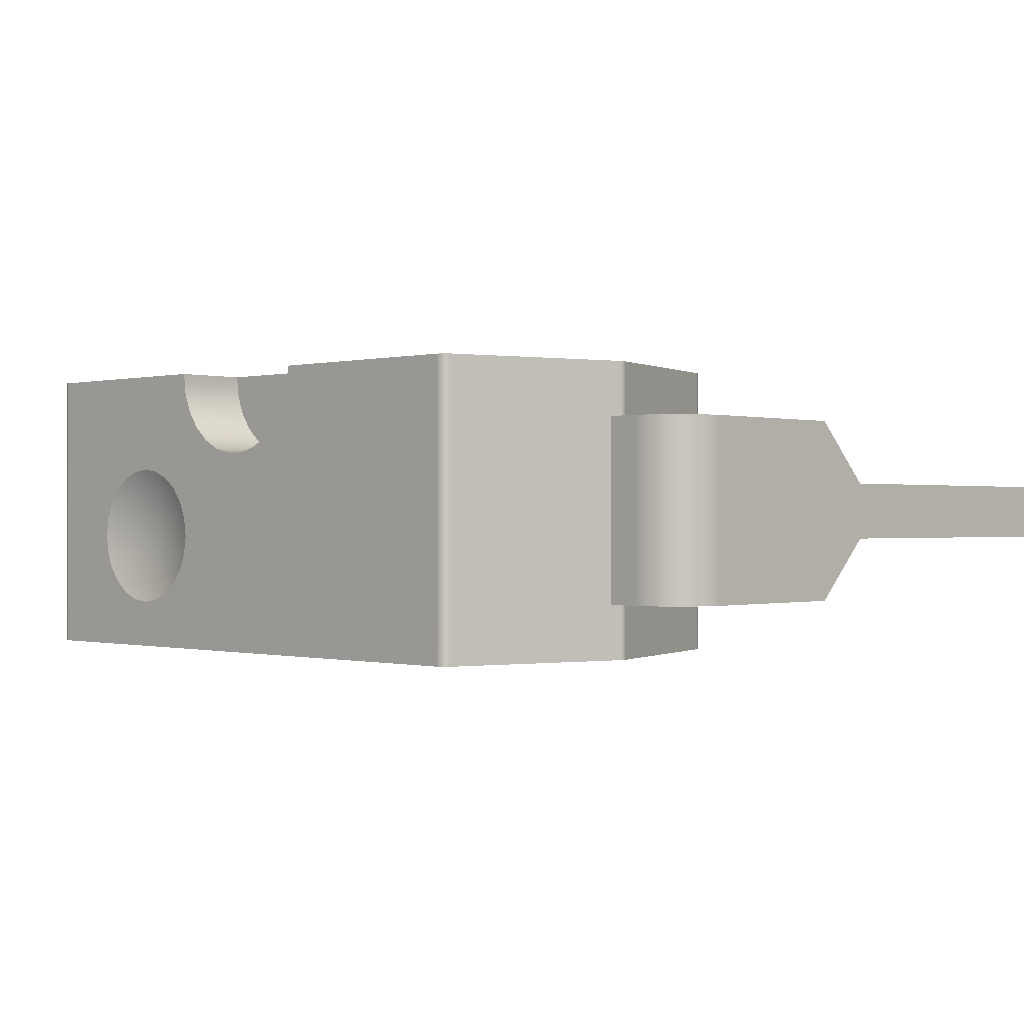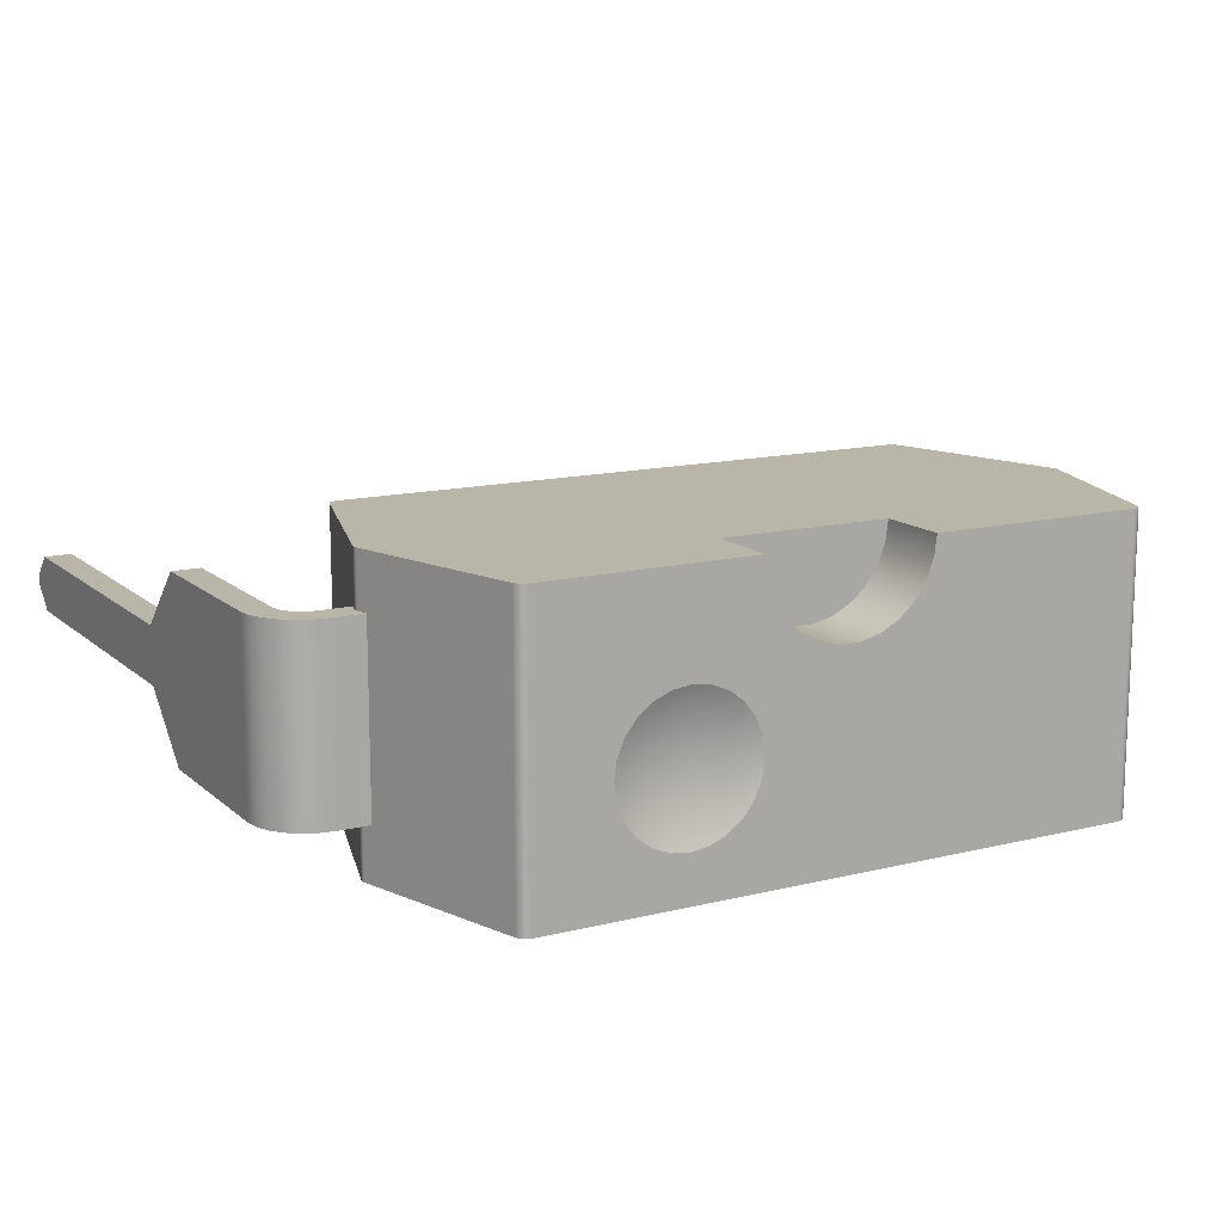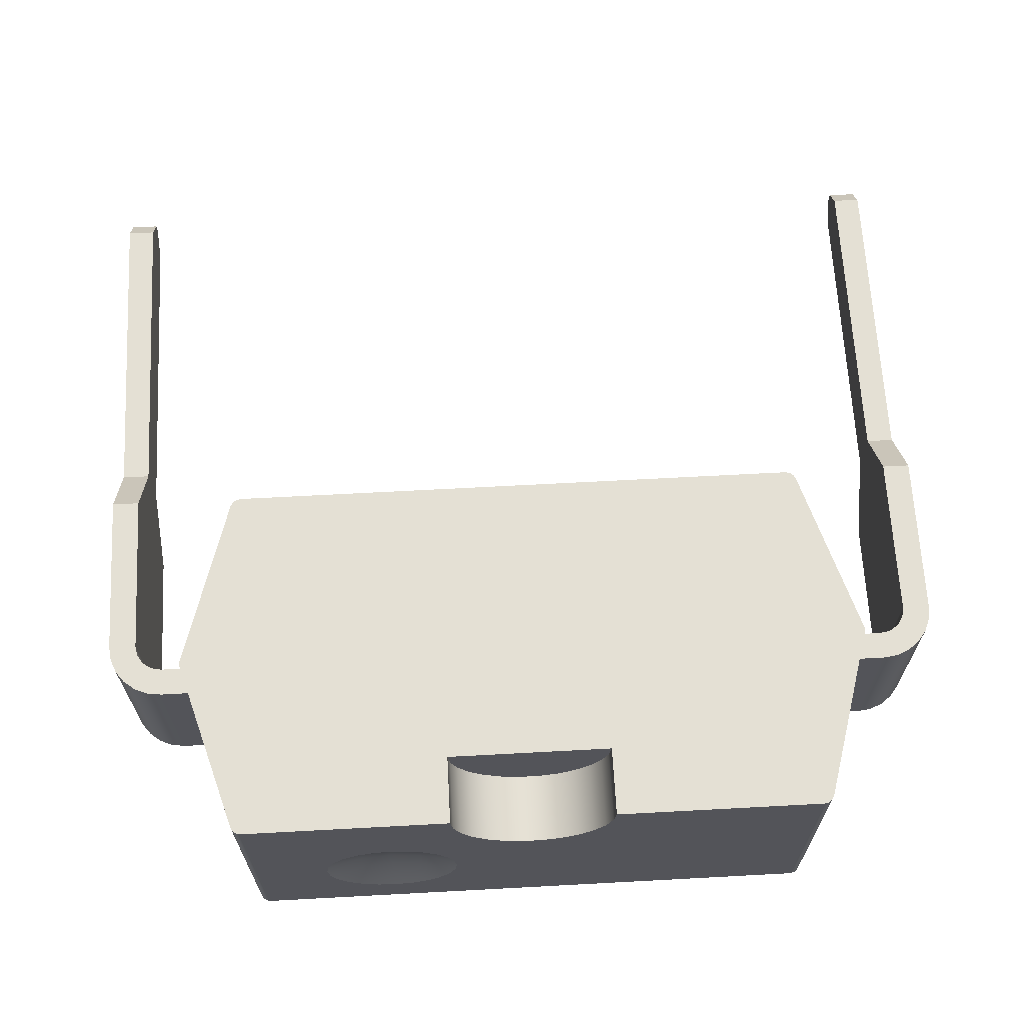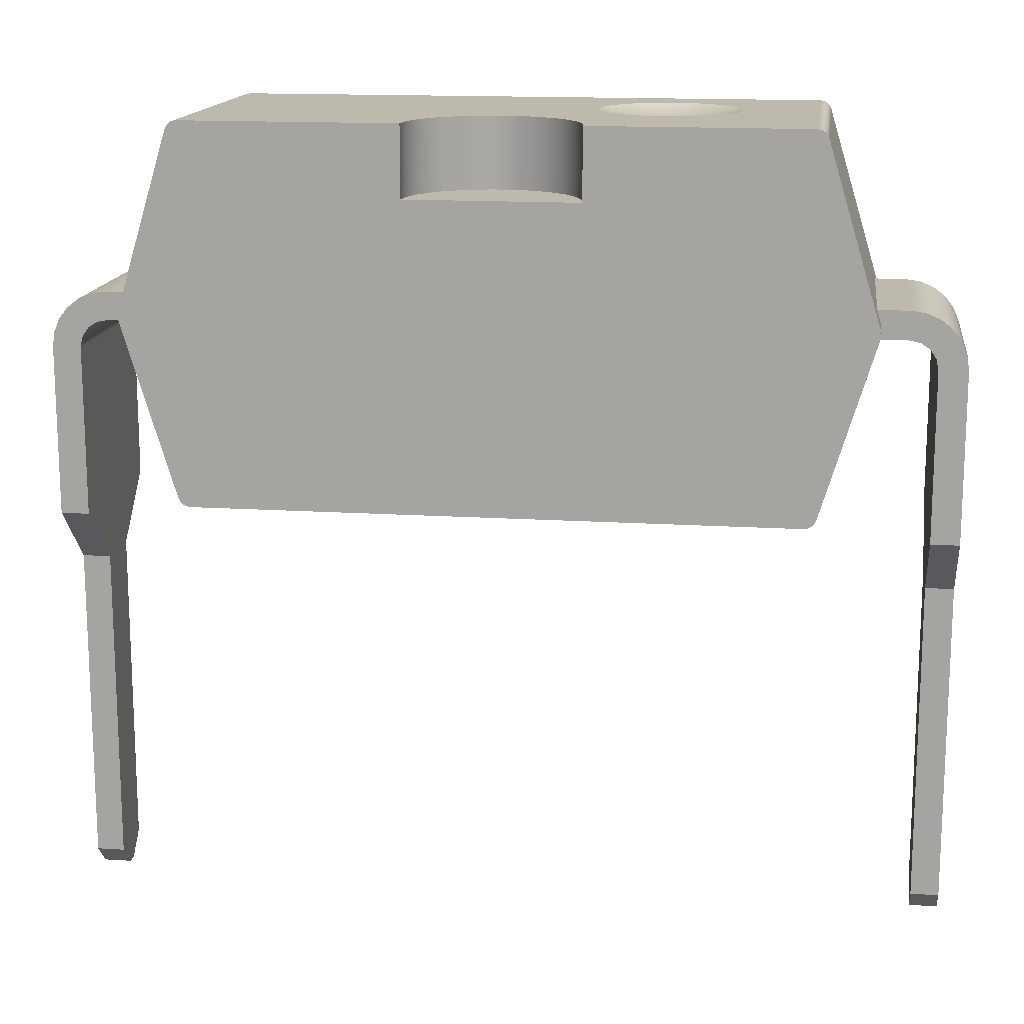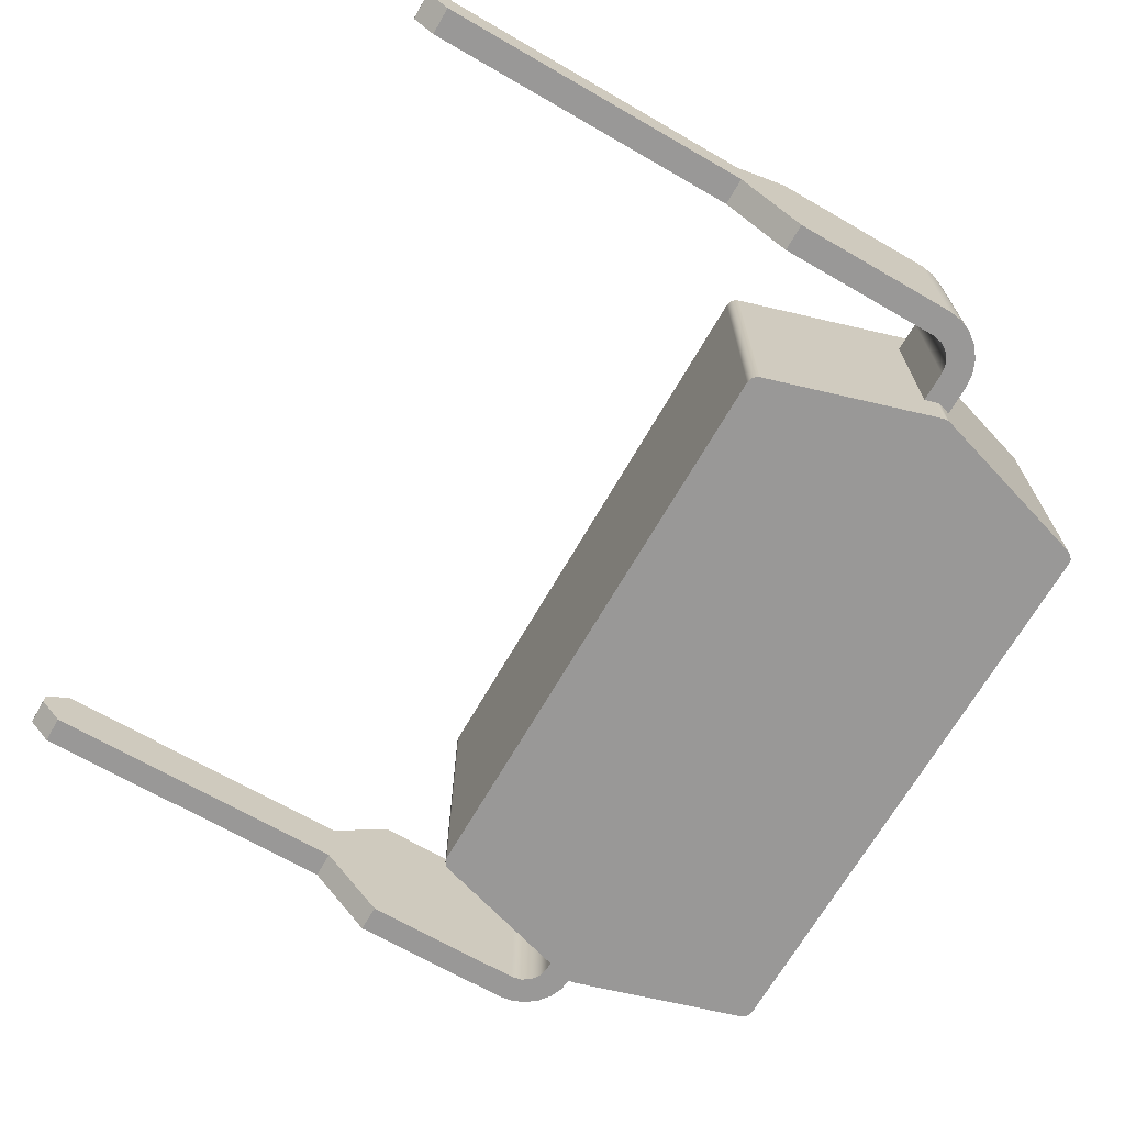
<metadata>
{"format":"obj","ext":"obj","renderer":"f3d","projection":"perspective","resolution":1024,"background":"white","views":[{"elev":-0.2,"azim":-135.9,"up":"+Z"},{"elev":13.7,"azim":150.9,"up":"+Z"},{"elev":66.0,"azim":176.9,"up":"+Z"},{"elev":15.1,"azim":7.8,"up":"+Y"},{"elev":-68.7,"azim":60.0,"up":"+Z"}]}
</metadata>
<code>
g Volumenkörper1
v -6.635 -3.875 -1.32
v -6.635 -3.875 -1.22
v -6.635 -3.675 -1.52
v -6.635 -3.675 -1.02
v -6.635 -0.775 -1.52
v -6.635 -0.775 -1.02
v -6.635 -0.225 -2.07
v -6.635 -0.225 -0.47
v -6.635 1.275 -2.07
v -6.635 1.275 -0.47
v -6.618 1.404 -2.07
v -6.618 1.404 -0.47
v -6.568 1.525 -2.07
v -6.568 1.525 -0.47
v -6.489 1.629 -2.07
v -6.489 1.629 -0.47
v -6.385 -3.875 -1.32
v -6.385 -3.875 -1.22
v -6.385 -3.675 -1.52
v -6.385 -3.675 -1.02
v -6.385 -0.775 -1.52
v -6.385 -0.775 -1.02
v -6.385 -0.225 -2.07
v -6.385 -0.225 -0.47
v -6.385 1.275 -2.07
v -6.385 1.275 -0.47
v -6.385 1.708 -2.07
v -6.385 1.708 -0.47
v -6.366 1.371 -2.07
v -6.366 1.371 -0.47
v -6.312 1.452 -2.07
v -6.312 1.452 -0.47
v -6.264 1.758 -2.07
v -6.264 1.758 -0.47
v -6.231 1.506 -2.07
v -6.231 1.506 -0.47
v -6.135 1.525 -2.07
v -6.135 1.525 -0.47
v -6.135 1.775 -2.07
v -6.135 1.775 -0.47
v -5.895 1.64 -2.54
v -5.895 1.64 -2.07
v -5.895 1.64 -0.47
v -5.895 1.64 0
v -5.895 1.66 -2.54
v -5.895 1.66 -2.07
v -5.895 1.66 -0.47
v -5.895 1.66 0
v -5.891 1.621 -2.54
v -5.891 1.621 -2.07
v -5.891 1.621 -0.47
v -5.891 1.621 0
v -5.891 1.679 -2.54
v -5.891 1.679 -2.07
v -5.891 1.679 -0.47
v -5.891 1.679 0
v -5.862 1.525 -2.07
v -5.862 1.525 -0.47
v -5.862 1.775 -2.07
v -5.862 1.775 -0.47
v -5.422 0.071 -2.54
v -5.422 0.071 0
v -5.422 3.229 -2.54
v -5.422 3.229 0
v -5.401 0.03408 -2.54
v -5.401 0.03408 0
v -5.401 3.266 -2.54
v -5.401 3.266 0
v -5.367 0.008918 -2.54
v -5.367 0.008918 0
v -5.367 3.291 -2.54
v -5.367 3.291 0
v -5.326 0 -2.54
v -5.326 0 0
v -5.326 3.3 -2.54
v -5.326 3.3 0
v -3.45 2.68 0
v -3.45 3.3 0
v -3.428 2.68 -0.1795
v -3.428 3.3 -0.1795
v -3.364 2.68 -0.3485
v -3.364 3.3 -0.3485
v -3.262 2.68 -0.4973
v -3.262 3.3 -0.4973
v -3.126 2.68 -0.6172
v -3.126 3.3 -0.6172
v -2.966 2.68 -0.7013
v -2.966 3.3 -0.7013
v -2.791 2.68 -0.7445
v -2.791 3.3 -0.7445
v -2.61 2.68 -0.7445
v -2.61 3.3 -0.7445
v -2.434 2.68 -0.7013
v -2.434 3.3 -0.7013
v -2.274 2.68 -0.6172
v -2.274 3.3 -0.6172
v -2.139 2.68 -0.4973
v -2.139 3.3 -0.4973
v -2.036 2.68 -0.3485
v -2.036 3.3 -0.3485
v -1.974 3.3 -1.5
v -1.972 2.68 -0.1795
v -1.972 3.3 -0.1795
v -1.953 3.3 -1.662
v -1.953 3.3 -1.338
v -1.95 2.68 0
v -1.95 3.3 0
v -1.913 3.286 -1.64
v -1.913 3.286 -1.36
v -1.891 3.3 -1.812
v -1.891 3.3 -1.188
v -1.792 3.3 -1.942
v -1.792 3.3 -1.058
v -1.662 3.3 -2.041
v -1.662 3.3 -0.9592
v -1.635 3.226 -1.645
v -1.635 3.226 -1.355
v -1.635 3.268 -1.93
v -1.635 3.268 -1.07
v -1.512 3.3 -2.103
v -1.512 3.3 -0.8968
v -1.35 3.205 -1.646
v -1.35 3.205 -1.354
v -1.35 3.248 -1.935
v -1.35 3.248 -1.065
v -1.35 3.3 -2.124
v -1.35 3.3 -0.8755
v -1.188 3.3 -2.103
v -1.188 3.3 -0.8968
v -1.065 3.226 -1.645
v -1.065 3.226 -1.355
v -1.065 3.268 -1.93
v -1.065 3.268 -1.07
v -1.038 3.3 -2.041
v -1.038 3.3 -0.9592
v -0.9084 3.3 -1.942
v -0.9084 3.3 -1.058
v -0.8092 3.3 -1.812
v -0.8092 3.3 -1.188
v -0.7865 3.286 -1.64
v -0.7865 3.286 -1.36
v -0.7468 3.3 -1.662
v -0.7468 3.3 -1.338
v -0.7255 3.3 -1.5
v -0.07419 0 -2.54
v -0.07419 0 0
v -0.07419 3.3 -2.54
v -0.07419 3.3 0
v -0.03291 0.008918 -2.54
v -0.03291 0.008918 0
v -0.03291 3.291 -2.54
v -0.03291 3.291 0
v 0.001009 0.03408 -2.54
v 0.001009 0.03408 0
v 0.001009 3.266 -2.54
v 0.001009 3.266 0
v 0.02151 0.071 -2.54
v 0.02151 0.071 0
v 0.02151 3.229 -2.54
v 0.02151 3.229 0
v 0.4621 1.525 -2.07
v 0.4621 1.525 -0.47
v 0.4621 1.775 -2.07
v 0.4621 1.775 -0.47
v 0.4912 1.621 -2.54
v 0.4912 1.621 -2.07
v 0.4912 1.621 -0.47
v 0.4912 1.621 0
v 0.4912 1.679 -2.54
v 0.4912 1.679 -2.07
v 0.4912 1.679 -0.47
v 0.4912 1.679 0
v 0.495 1.64 -2.54
v 0.495 1.64 -2.07
v 0.495 1.64 -0.47
v 0.495 1.64 0
v 0.495 1.66 -2.54
v 0.495 1.66 -2.07
v 0.495 1.66 -0.47
v 0.495 1.66 0
v 0.735 1.525 -2.07
v 0.735 1.525 -0.47
v 0.735 1.775 -2.07
v 0.735 1.775 -0.47
v 0.8307 1.506 -2.07
v 0.8307 1.506 -0.47
v 0.8644 1.758 -2.07
v 0.8644 1.758 -0.47
v 0.9118 1.452 -2.07
v 0.9118 1.452 -0.47
v 0.966 1.371 -2.07
v 0.966 1.371 -0.47
v 0.985 -3.875 -1.32
v 0.985 -3.875 -1.22
v 0.985 -3.675 -1.52
v 0.985 -3.675 -1.02
v 0.985 -0.775 -1.52
v 0.985 -0.775 -1.02
v 0.985 -0.225 -2.07
v 0.985 -0.225 -0.47
v 0.985 1.275 -2.07
v 0.985 1.275 -0.47
v 0.985 1.708 -2.07
v 0.985 1.708 -0.47
v 1.089 1.629 -2.07
v 1.089 1.629 -0.47
v 1.168 1.525 -2.07
v 1.168 1.525 -0.47
v 1.218 1.404 -2.07
v 1.218 1.404 -0.47
v 1.235 -3.875 -1.32
v 1.235 -3.875 -1.22
v 1.235 -3.675 -1.52
v 1.235 -3.675 -1.02
v 1.235 -0.775 -1.52
v 1.235 -0.775 -1.02
v 1.235 -0.225 -2.07
v 1.235 -0.225 -0.47
v 1.235 1.275 -2.07
v 1.235 1.275 -0.47
f 78 77 80
f 80 77 79
f 80 79 82
f 82 79 81
f 82 81 84
f 84 81 83
f 84 83 86
f 86 83 85
f 86 85 88
f 88 85 87
f 88 87 90
f 90 87 89
f 90 89 92
f 92 89 91
f 92 91 94
f 94 91 93
f 94 93 96
f 96 93 95
f 96 95 98
f 98 95 97
f 98 97 100
f 100 97 99
f 100 99 103
f 103 99 102
f 103 102 107
f 107 102 106
f 106 102 77
f 77 102 79
f 79 102 99
f 79 99 81
f 81 99 97
f 81 97 83
f 83 97 95
f 83 95 85
f 85 95 93
f 85 93 87
f 87 93 91
f 87 91 89
f 78 80 76
f 76 80 82
f 76 82 84
f 76 84 75
f 75 84 86
f 75 86 88
f 75 88 104
f 104 88 90
f 104 90 101
f 101 90 105
f 105 90 92
f 105 92 111
f 111 92 94
f 111 94 113
f 113 94 96
f 113 96 115
f 115 96 98
f 115 98 121
f 121 98 100
f 121 100 127
f 127 100 103
f 127 103 129
f 129 103 107
f 129 107 148
f 147 144 148
f 148 144 143
f 148 143 139
f 75 120 147
f 147 120 126
f 147 126 128
f 104 110 75
f 75 110 112
f 75 112 114
f 114 120 75
f 128 134 147
f 147 134 136
f 147 136 138
f 138 142 147
f 147 142 144
f 139 137 148
f 148 137 135
f 148 135 129
f 121 127 125
f 125 127 129
f 125 129 133
f 133 129 135
f 133 135 137
f 137 139 133
f 133 139 131
f 133 131 123
f 123 131 122
f 123 122 116
f 116 122 118
f 116 118 110
f 110 118 112
f 112 118 114
f 114 118 120
f 120 118 124
f 120 124 126
f 126 124 128
f 128 124 132
f 128 132 134
f 134 132 136
f 136 132 138
f 138 132 130
f 138 130 140
f 140 130 141
f 140 141 144
f 144 141 143
f 143 141 139
f 139 141 131
f 144 142 140
f 140 142 138
f 116 110 108
f 108 110 104
f 108 104 101
f 108 101 109
f 109 101 105
f 109 105 111
f 113 119 111
f 111 119 117
f 111 117 109
f 109 117 108
f 113 115 119
f 119 115 121
f 119 121 125
f 117 119 125
f 117 125 123
f 123 125 133
f 122 131 130
f 130 131 141
f 108 117 116
f 116 117 123
f 132 124 130
f 130 124 122
f 124 118 122
f 54 53 46
f 46 53 45
f 46 45 41
f 49 50 41
f 41 50 42
f 41 42 46
f 50 49 57
f 57 49 61
f 57 61 62
f 57 62 58
f 58 62 52
f 58 52 51
f 51 52 43
f 43 52 44
f 43 44 48
f 56 55 48
f 48 55 47
f 48 47 43
f 61 65 62
f 62 65 66
f 66 65 69
f 66 69 70
f 70 69 73
f 70 73 74
f 75 71 76
f 76 71 72
f 72 71 67
f 72 67 68
f 68 67 63
f 68 63 64
f 25 29 26
f 26 29 30
f 30 29 31
f 30 31 32
f 32 31 35
f 32 35 36
f 36 35 37
f 36 37 38
f 25 26 23
f 23 26 24
f 23 24 21
f 21 24 22
f 21 22 19
f 19 22 20
f 19 20 17
f 17 20 18
f 10 12 9
f 9 12 11
f 11 12 14
f 11 14 13
f 13 14 15
f 15 14 16
f 15 16 27
f 27 16 28
f 27 28 34
f 27 34 33
f 33 34 40
f 33 40 39
f 11 25 9
f 9 25 23
f 9 23 7
f 25 11 29
f 29 11 13
f 29 13 15
f 29 15 31
f 31 15 27
f 31 27 35
f 35 27 33
f 35 33 37
f 37 33 39
f 37 39 42
f 42 39 46
f 46 39 54
f 54 39 59
f 42 50 37
f 37 50 57
f 10 9 8
f 8 9 6
f 6 9 5
f 6 5 4
f 4 5 3
f 4 3 2
f 2 3 1
f 9 7 5
f 7 23 5
f 5 23 21
f 24 8 22
f 22 8 6
f 34 38 40
f 40 38 47
f 40 47 55
f 38 34 36
f 36 34 28
f 36 28 32
f 32 28 16
f 32 16 14
f 32 14 30
f 30 14 12
f 30 12 26
f 26 12 10
f 26 10 24
f 24 10 8
f 58 51 38
f 38 51 43
f 38 43 47
f 55 60 40
f 3 19 1
f 1 19 17
f 17 18 1
f 1 18 2
f 20 4 18
f 18 4 2
f 19 3 21
f 21 3 5
f 4 20 6
f 6 20 22
f 38 37 58
f 58 37 57
f 39 40 59
f 59 40 60
f 54 59 53
f 53 59 63
f 63 59 64
f 64 59 60
f 64 60 56
f 56 60 55
f 166 165 174
f 174 165 173
f 174 173 177
f 169 170 177
f 177 170 178
f 177 178 174
f 177 173 169
f 169 173 165
f 169 165 147
f 147 165 73
f 147 73 49
f 49 73 61
f 61 73 65
f 65 73 69
f 73 165 145
f 145 165 157
f 145 157 153
f 153 149 145
f 41 53 49
f 49 53 75
f 49 75 147
f 41 45 53
f 53 63 75
f 75 63 67
f 75 67 71
f 151 155 147
f 147 155 159
f 147 159 169
f 166 161 165
f 165 161 157
f 157 161 158
f 158 161 162
f 158 162 168
f 168 162 167
f 171 172 179
f 179 172 180
f 179 180 176
f 168 167 176
f 176 167 175
f 176 175 179
f 78 76 77
f 77 76 64
f 77 64 56
f 72 68 76
f 76 68 64
f 48 44 56
f 56 44 52
f 56 52 77
f 77 52 74
f 77 74 106
f 106 74 146
f 106 146 168
f 168 146 158
f 158 146 154
f 154 146 150
f 52 62 74
f 74 62 66
f 74 66 70
f 106 168 172
f 172 168 176
f 172 176 180
f 172 160 106
f 106 160 148
f 106 148 107
f 160 156 148
f 148 156 152
f 145 149 146
f 146 149 150
f 150 149 153
f 150 153 154
f 154 153 157
f 154 157 158
f 146 74 145
f 145 74 73
f 159 155 160
f 160 155 156
f 156 155 151
f 156 151 152
f 152 151 147
f 152 147 148
f 181 185 182
f 182 185 186
f 186 185 189
f 186 189 190
f 190 189 191
f 190 191 192
f 192 191 201
f 192 201 202
f 202 201 200
f 200 201 199
f 200 199 198
f 198 199 197
f 198 197 196
f 196 197 195
f 196 195 194
f 194 195 193
f 184 188 183
f 183 188 187
f 187 188 204
f 187 204 203
f 203 204 205
f 205 204 206
f 205 206 207
f 207 206 208
f 207 208 210
f 207 210 209
f 209 210 220
f 209 220 219
f 187 181 183
f 183 181 178
f 183 178 170
f 181 187 185
f 185 187 203
f 185 203 189
f 189 203 205
f 189 205 191
f 191 205 207
f 191 207 209
f 191 209 201
f 201 209 219
f 201 219 199
f 199 219 217
f 161 166 181
f 181 166 174
f 181 174 178
f 170 163 183
f 219 220 217
f 217 220 215
f 215 220 216
f 215 216 213
f 213 216 214
f 213 214 211
f 211 214 212
f 220 218 216
f 215 197 217
f 217 197 199
f 198 216 200
f 200 216 218
f 210 202 220
f 220 202 200
f 220 200 218
f 202 210 192
f 192 210 208
f 192 208 190
f 190 208 206
f 190 206 204
f 190 204 186
f 186 204 188
f 186 188 182
f 182 188 184
f 182 184 175
f 175 184 179
f 179 184 171
f 171 184 164
f 175 167 182
f 182 167 162
f 211 193 213
f 213 193 195
f 211 212 193
f 193 212 194
f 194 212 196
f 196 212 214
f 213 195 215
f 215 195 197
f 196 214 198
f 198 214 216
f 181 182 161
f 161 182 162
f 184 183 164
f 164 183 163
f 170 169 163
f 163 169 159
f 163 159 160
f 163 160 164
f 164 160 172
f 164 172 171

</code>
